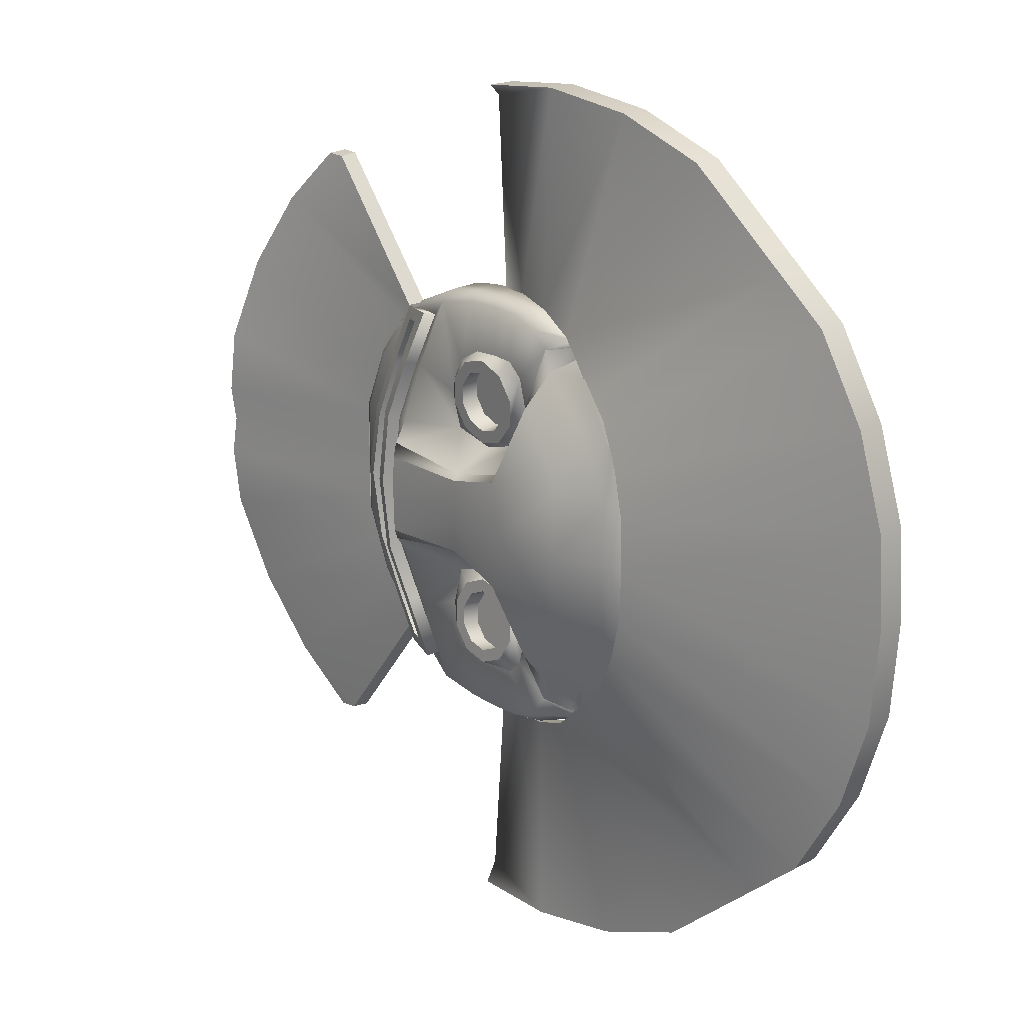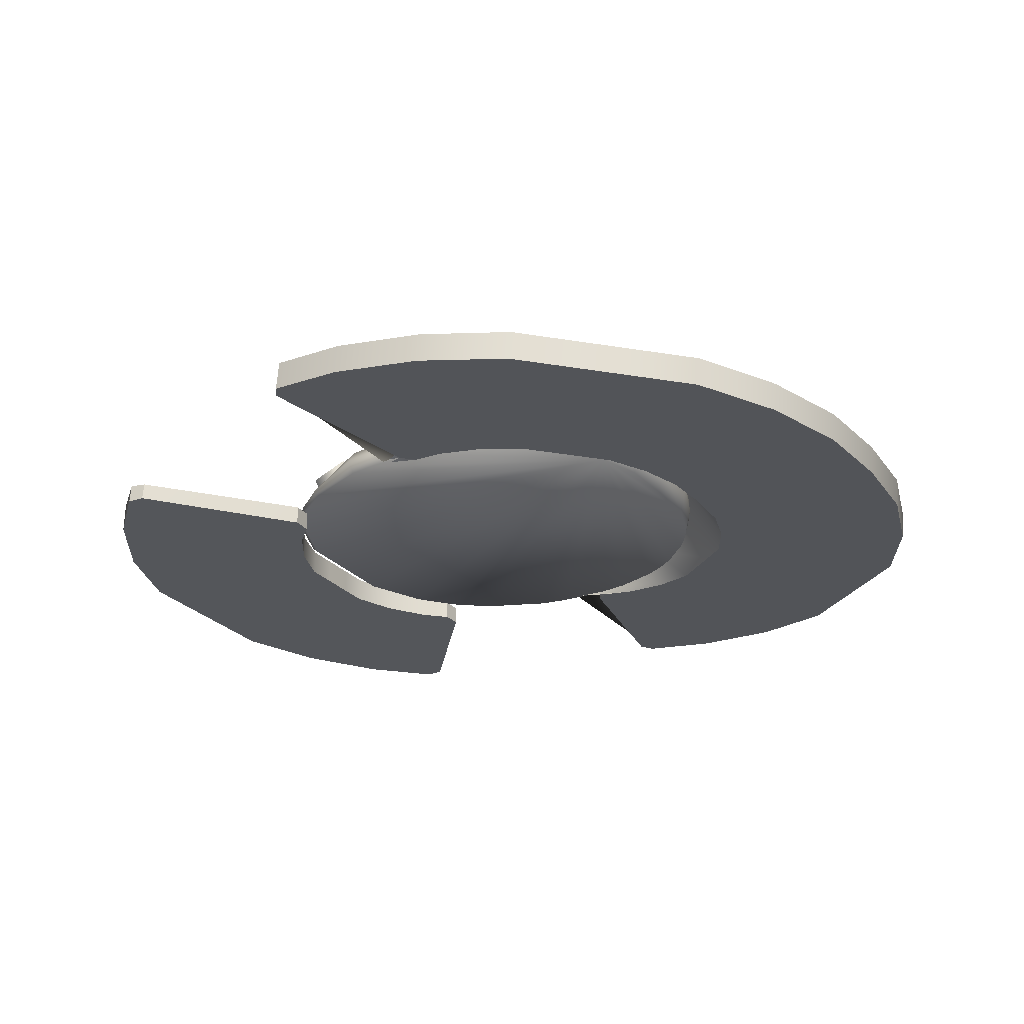
<metadata>
{"format":"obj","ext":"obj","renderer":"f3d","projection":"perspective","resolution":1024,"background":"white","views":[{"elev":18.7,"azim":-131.1,"up":"+Z"},{"elev":-25.5,"azim":-149.7,"up":"+Y"}]}
</metadata>
<code>
v  1.362 2.972 0.0041
v  6.521 2.897 0.0041
v  6.558 2.812 -2.098
v  1.466 2.771 -1.966
v  -9.809 0.8042 -5.471
v  -9.868 0.0157 -5.489
v  -10.66 0.2399 -3.144
v  -10.59 1.189 -3.157
v  -9.514 -1.164 -5.571
v  -10.32 -1.164 -3.165
v  -8.523 0.4002 -7.449
v  -8.569 -0.1981 -7.513
v  -9.274 -0.0952 -6.539
v  -9.221 0.5984 -6.498
v  -8.19 -1.164 -7.657
v  -8.909 -1.164 -6.653
v  -6.833 0.057 -9.095
v  -6.863 -0.3763 -9.2
v  -6.451 -1.164 -9.396
v  -4.821 -0.0656 -10.34
v  -4.816 -0.421 -10.48
v  -5.878 -0.4499 -9.897
v  -5.857 -0.0848 -9.775
v  -4.365 -1.164 -10.72
v  -5.447 -1.164 -10.11
v  -2.513 0.927 -10.67
v  -2.412 0.0221 -11.31
v  -1.926 -1.164 -11.56
v  0.4882 0.6719 -11.23
v  0.8224 -0.0215 -11.62
v  -0.9179 0.0404 -11.53
v  -1.059 0.7647 -11.14
v  1.154 -1.164 -11.85
v  -0.4382 -1.164 -11.78
v  4.843 0.6774 -10.74
v  4.739 -0.1331 -11.34
v  2.836 -0.0421 -11.56
v  2.437 0.6409 -11.17
v  4.257 -1.164 -11.56
v  2.756 -1.164 -11.78
v  8.289 -0.5977 -9.84
v  8.341 -0.7703 -9.923
v  7.783 -1.164 -10.11
v  10.16 -0.597 -8.343
v  10.23 -0.7703 -8.412
v  9.704 -1.164 -8.575
v  11.65 -0.5977 -6.475
v  11.74 -0.7703 -6.527
v  11.24 -1.164 -6.653
v  13.06 -0.5976 -3.123
v  13.16 -0.7703 -3.145
v  12.69 -1.164 -3.206
v  -9.16 1.843 -3.187
v  -6.602 2.879 -3.533
v  -6.418 1.228 -6.613
v  -8.157 1.052 -6.318
v  -9.001 1.286 -5.424
v  -2.106 3.225 -2.83
v  -3.257 1.946 -6.835
v  -3.765 0.6588 -8.637
v  -4.92 -0.0145 -9.362
v  -5.77 0.2086 -8.545
v  -6.65 0.2038 -8.817
v  -8.292 0.6856 -7.254
v  -3.005 3.357 0.0041
v  7.928 -0.0226 -6.912
v  8.588 -0.0948 -6.53
v  7.598 -0.3926 -8.92
v  6.814 -0.108 -9.009
v  8.516 0.7009 -3.72
v  9.343 0.4255 -3.428
v  12.78 -0.4449 -3.056
v  11.41 -0.4452 -6.319
v  9.183 -0.0621 -6.727
v  10.02 0.4283 -3.611
v  9.952 -0.4421 -8.137
v  8.133 -0.4452 -9.594
v  8.877 0.8784 0.0041
v  9.985 0.449 0.0041
v  -1.695 0.9385 -7.905
v  -0.9007 0.9511 -8.625
v  0.298 0.8892 -8.689
v  1.777 0.8686 -8.645
v  3.114 0.8408 -7.928
v  3.889 0.7576 -5.973
v  6.439 0.9572 -6.981
v  5.957 0.2887 -9.749
v  3.466 0.6482 -4.049
v  7.123 1.549 -3.784
v  -1.167 0.5385 -4.075
v  -2.028 1.933 -2.965
v  1.779 2.291 -2.156
v  1.212 0.5423 -3.424
v  -1.96 0.7358 -5.978
v  -2.973 1.241 -6.833
v  -3.196 0.5275 -9.625
v  -10.29 1.649 -3.117
v  -9.54 1.232 -5.37
v  -8.97 0.9637 -6.352
v  -5.702 0.0049 -9.462
v  -4.744 -0.0631 -9.985
v  6.886 2.361 -2.739
v  6.959 2.295 0.0041
v  8.052 1.166 -3.712
v  7.359 0.4936 -6.762
v  7.351 1.746 0.0041
v  -1.359 1.349 -6.681
v  -0.6141 1.434 -7.897
v  -1.246 1.251 -5.26
v  -0.3175 1.177 -4.177
v  1.072 1.155 -3.846
v  2.391 1.194 -4.392
v  3.137 1.279 -5.608
v  3.023 1.378 -7.029
v  2.095 1.452 -8.111
v  0.7053 1.474 -8.443
v  13.16 -0.7703 0.0041
v  13.06 -0.5976 0.0041
v  12.69 -1.164 0.0041
v  12.78 -0.4449 0.0041
v  10.68 0.4679 0.0041
v  -10.76 0.315 0.0041
v  -10.42 -1.164 0.0041
v  -10.69 1.323 0.0041
v  -6.663 3.123 0.0041
v  -9.246 2.293 0.0041
v  -10.39 1.811 0.0041
v  8.379 1.359 0.0041
v  -0.7037 0.351 -6.691
v  -0.6234 0.2811 -5.683
v  0.0354 0.2285 -4.915
v  1.021 0.2132 -4.68
v  1.957 0.2411 -5.067
v  2.486 0.3014 -5.93
v  2.405 0.3712 -6.938
v  1.747 0.4238 -7.706
v  0.761 0.4391 -7.941
v  -0.1749 0.4113 -7.553
v  -0.7062 1.339 -6.525
v  -0.1774 1.399 -7.388
v  -0.6258 1.269 -5.517
v  0.033 1.217 -4.749
v  1.019 1.201 -4.514
v  1.955 1.229 -4.901
v  2.483 1.29 -5.764
v  2.403 1.359 -6.771
v  1.744 1.412 -7.54
v  0.7586 1.427 -7.775
v  10.25 1.035 -3.726
v  10.92 1.083 0.0041
v  9.373 0.5522 -6.876
v  8.348 0.1583 -9.753
v  6.172 0.8963 -9.891
v  7.549 1.108 -6.913
v  8.284 1.766 -3.856
v  8.617 1.974 0.0041
v  9.677 1.278 -3.579
v  10.32 1.314 0.0041
v  8.798 0.7874 -6.728
v  7.927 0.4422 -9.157
v  7.144 0.735 -9.213
v  8.123 0.8693 -7.078
v  8.872 1.53 -3.937
v  9.213 1.744 0.0041
v  1.466 2.771 1.974
v  6.558 2.812 2.106
v  -9.809 0.8042 5.479
v  -10.59 1.189 3.165
v  -10.66 0.2399 3.152
v  -9.868 0.0157 5.497
v  -10.32 -1.164 3.173
v  -9.514 -1.164 5.579
v  -8.523 0.4002 7.457
v  -9.221 0.5984 6.506
v  -9.274 -0.0952 6.547
v  -8.569 -0.1981 7.521
v  -8.909 -1.164 6.662
v  -8.19 -1.164 7.666
v  -6.833 0.057 9.104
v  -6.863 -0.3763 9.208
v  -6.451 -1.164 9.405
v  -4.821 -0.0656 10.35
v  -5.857 -0.0848 9.784
v  -5.878 -0.4499 9.905
v  -4.816 -0.421 10.49
v  -5.447 -1.164 10.12
v  -4.365 -1.164 10.73
v  -2.513 0.927 10.68
v  -2.412 0.0221 11.31
v  -1.926 -1.164 11.57
v  0.4882 0.6719 11.24
v  -1.059 0.7647 11.15
v  -0.9179 0.0404 11.54
v  0.8224 -0.0215 11.63
v  -0.4382 -1.164 11.79
v  1.154 -1.164 11.86
v  4.843 0.6774 10.75
v  2.437 0.6409 11.18
v  2.836 -0.0421 11.56
v  4.739 -0.1331 11.35
v  2.756 -1.164 11.79
v  4.257 -1.164 11.57
v  8.289 -0.5977 9.849
v  8.341 -0.7703 9.931
v  7.783 -1.164 10.12
v  10.23 -0.7703 8.42
v  10.16 -0.597 8.351
v  9.704 -1.164 8.583
v  11.74 -0.7703 6.535
v  11.65 -0.5977 6.483
v  11.24 -1.164 6.662
v  13.06 -0.5976 3.131
v  13.16 -0.7703 3.153
v  12.69 -1.164 3.214
v  -9.16 1.843 3.196
v  -9.001 1.286 5.432
v  -8.157 1.052 6.327
v  -6.418 1.228 6.621
v  -6.602 2.879 3.541
v  -3.257 1.946 6.844
v  -2.106 3.225 2.838
v  -3.765 0.6588 8.645
v  -5.77 0.2086 8.553
v  -4.92 -0.0145 9.37
v  -8.292 0.6856 7.263
v  -6.65 0.2038 8.825
v  7.928 -0.0226 6.92
v  6.814 -0.108 9.017
v  7.598 -0.3926 8.929
v  8.588 -0.0948 6.539
v  9.343 0.4255 3.436
v  8.516 0.7009 3.728
v  12.78 -0.4449 3.064
v  10.02 0.4283 3.619
v  9.183 -0.0621 6.735
v  11.41 -0.4452 6.327
v  9.952 -0.4421 8.146
v  8.133 -0.4452 9.602
v  -0.9007 0.9511 8.634
v  -1.695 0.9385 7.913
v  0.298 0.8892 8.697
v  1.777 0.8686 8.653
v  3.114 0.8408 7.936
v  5.957 0.2887 9.757
v  6.439 0.9572 6.989
v  3.889 0.7576 5.982
v  3.466 0.6482 4.057
v  7.123 1.549 3.793
v  -1.167 0.5385 4.083
v  1.212 0.5423 3.432
v  1.779 2.291 2.164
v  -2.028 1.933 2.973
v  -2.973 1.241 6.842
v  -1.96 0.7358 5.986
v  -3.196 0.5275 9.634
v  -9.54 1.232 5.379
v  -10.29 1.649 3.125
v  -8.97 0.9637 6.361
v  -5.702 0.0049 9.47
v  -4.744 -0.0631 9.993
v  6.886 2.361 2.748
v  7.359 0.4936 6.771
v  8.052 1.166 3.72
v  -0.6141 1.434 7.905
v  -1.359 1.349 6.689
v  -1.246 1.251 5.269
v  -0.3175 1.177 4.186
v  1.072 1.155 3.854
v  2.391 1.194 4.4
v  3.137 1.279 5.616
v  3.023 1.378 7.037
v  2.095 1.452 8.12
v  0.7053 1.474 8.451
v  -0.7037 0.351 6.699
v  -0.1749 0.4113 7.562
v  0.761 0.4391 7.949
v  1.747 0.4238 7.714
v  2.405 0.3712 6.946
v  2.486 0.3014 5.938
v  1.957 0.2411 5.075
v  1.021 0.2132 4.688
v  0.0354 0.2285 4.923
v  -0.6234 0.2811 5.691
v  -0.1774 1.399 7.396
v  -0.7062 1.339 6.533
v  -0.6258 1.269 5.526
v  0.033 1.217 4.757
v  1.019 1.201 4.522
v  1.955 1.229 4.91
v  2.483 1.29 5.772
v  2.403 1.359 6.78
v  1.744 1.412 7.548
v  0.7586 1.427 7.783
v  10.25 1.035 3.734
v  9.373 0.5522 6.884
v  8.348 0.1583 9.762
v  6.172 0.8963 9.9
v  7.549 1.108 6.921
v  8.284 1.766 3.864
v  9.677 1.278 3.588
v  8.798 0.7874 6.736
v  7.927 0.4422 9.165
v  7.144 0.735 9.221
v  8.123 0.8693 7.087
v  8.872 1.53 3.945
v  2.391 -0.8106 -21.81
v  1.778 0.2928 -22.52
v  -2.422 -0.0419 -22.9
v  0.181 -0.6752 -11.81
v  1.932 -1.101 -11.65
v  0.4528 -0.965 -12.23
v  -7.277 -0.4286 -22.27
v  -2.195 -0.0975 -11.5
v  -11.94 -0.8004 -20.56
v  -4.464 0.4541 -10.64
v  -17.26 -1.224 -16.12
v  -7.09 1.093 -8.393
v  -19.77 -1.424 -14.01
v  -22.3 -1.625 -9.719
v  -9.559 1.693 -5.185
v  -8.333 1.395 -7.327
v  -23.79 -1.744 -5.042
v  -10.29 1.871 -2.837
v  -24.17 -1.774 -0.2162
v  -10.48 1.916 -0.0794
v  -2.091 -1.608 -11.81
v  -2.296 -1.624 -22.9
v  1.905 -1.29 -22.52
v  2.426 -1.248 -21.81
v  0.4877 -1.402 -12.23
v  -0.294 -1.465 -11.65
v  -4.528 -1.802 -11.5
v  -7.151 -2.011 -22.27
v  -6.856 -1.987 -10.64
v  -11.82 -2.383 -20.56
v  -9.55 -2.202 -8.393
v  -17.13 -2.806 -16.12
v  -12.08 -2.404 -5.185
v  -22.17 -3.208 -9.719
v  -19.65 -3.006 -14.01
v  -10.82 -2.304 -7.327
v  -12.83 -2.463 -2.837
v  -23.66 -3.326 -5.042
v  -13.02 -2.479 -0.1049
v  -24.04 -3.357 -0.215
v  1.954 -0.8106 21.91
v  0.2079 -0.965 12.29
v  1.699 -1.101 11.74
v  -0.0556 -0.6752 11.87
v  -2.88 -0.0419 22.9
v  1.328 0.2928 22.6
v  -2.425 -0.0975 11.5
v  -7.721 -0.4286 22.17
v  -4.676 0.4541 10.6
v  -12.35 -0.8004 20.37
v  -17.58 -1.224 15.82
v  -7.256 1.093 8.3
v  -20.05 -1.424 13.67
v  -8.478 1.395 7.209
v  -9.662 1.693 5.043
v  -22.49 -1.625 9.322
v  -10.34 1.871 2.681
v  -23.89 -1.744 4.616
v  -2.327 -1.608 11.82
v  -0.5271 -1.465 11.69
v  0.2427 -1.402 12.29
v  1.989 -1.248 21.91
v  1.454 -1.29 22.6
v  -2.754 -1.624 22.9
v  -4.758 -1.802 11.46
v  -7.595 -2.011 22.18
v  -7.067 -1.987 10.56
v  -12.23 -2.383 20.37
v  -17.45 -2.806 15.82
v  -9.716 -2.202 8.251
v  -12.19 -2.404 4.993
v  -10.97 -2.304 7.16
v  -19.93 -3.006 13.67
v  -22.36 -3.208 9.324
v  -12.89 -2.463 2.63
v  -23.76 -3.326 4.619
v  24.13 1.249 -1.919
v  13.37 -0.8022 -0.922
v  13.37 -0.8022 0.0041
v  24.13 0.9646 0.0041
v  24.13 0.8765 -5.183
v  22.46 0.1877 -9.829
v  12.54 -0.8806 -4.928
v  13.37 -0.8022 -2.587
v  19.83 -0.5271 -13.92
v  11.22 -1.004 -7.008
v  16.9 -1.136 -16.82
v  15.95 -1.219 -16.75
v  9.932 -1.125 -9.311
v  9.99 -1.12 -8.245
v  12.53 -2.175 -4.928
v  22.49 -2.175 -9.803
v  24.17 -2.175 -5.108
v  13.37 -2.175 -2.587
v  11.21 -2.175 -7.008
v  19.85 -2.175 -13.95
v  9.969 -2.175 -8.245
v  9.91 -2.175 -9.311
v  15.95 -2.175 -16.84
v  16.91 -2.175 -16.89
v  24.17 -2.175 -1.823
v  13.37 -2.175 -0.922
v  24.17 -2.175 0.0041
v  13.37 -2.175 0.0041
v  24.13 1.249 1.927
v  13.37 -0.8022 0.9303
v  24.13 0.8765 5.191
v  13.37 -0.8022 2.595
v  12.54 -0.8806 4.936
v  22.46 0.1877 9.838
v  11.22 -1.004 7.016
v  19.83 -0.5271 13.93
v  9.99 -1.12 8.253
v  9.932 -1.125 9.32
v  15.95 -1.219 16.76
v  16.9 -1.136 16.82
v  12.53 -2.175 4.936
v  13.37 -2.175 2.595
v  24.17 -2.175 5.116
v  22.49 -2.175 9.811
v  11.21 -2.175 7.016
v  19.85 -2.175 13.95
v  9.969 -2.175 8.253
v  16.91 -2.175 16.9
v  15.95 -2.175 16.85
v  9.91 -2.175 9.32
v  13.37 -2.175 0.9303
v  24.17 -2.175 1.831
g Head_D_1
f 1 2 3 4
f 5 6 7 8
f 6 9 10 7
f 11 12 13 14
f 12 15 16 13
f 6 13 16 9
f 6 5 14 13
f 17 18 12 11
f 18 19 15 12
f 20 21 22 23
f 21 24 25 22
f 18 22 25 19
f 18 17 23 22
f 26 27 21 20
f 27 28 24 21
f 29 30 31 32
f 30 33 34 31
f 27 31 34 28
f 27 26 32 31
f 35 36 37 38
f 36 39 40 37
f 30 37 40 33
f 30 29 38 37
f 41 42 36 35
f 42 43 39 36
f 44 45 42 41
f 45 46 43 42
f 47 48 45 44
f 48 49 46 45
f 50 51 48 47
f 51 52 49 48
f 53 54 55 56 57
f 54 58 59 55
f 60 61 62 55 59
f 63 64 56 55 62
f 58 65 1 4
f 66 67 68 69
f 66 70 71 67
f 72 73 74 75
f 74 73 76
f 76 77 74
f 70 78 79 71
f 26 80 81 32
f 82 29 32 81
f 29 82 83 38
f 84 35 38 83
f 35 84 85 86 87
f 88 89 86 85
f 90 91 92 93
f 90 94 95 91
f 80 26 96 95 94
f 8 97 98 5
f 97 53 57 98
f 5 98 99 14
f 98 57 56 99
f 64 99 56
f 64 11 14 99
f 11 64 63 17
f 17 63 100 23
f 63 62 100
f 61 101 100 62
f 101 20 23 100
f 20 101 96 26
f 101 61 60 96
f 96 60 59 95
f 58 91 95 59
f 91 58 4 92
f 3 102 92 4
f 3 2 103 102
f 88 93 92 102 89
f 89 104 105 86
f 87 86 105
f 35 87 77 41
f 76 44 41 77
f 73 47 44 76
f 72 50 47 73
f 102 103 106 89
f 81 80 107 108
f 80 94 109 107
f 94 90 110 109
f 90 93 111 110
f 93 88 112 111
f 88 85 113 112
f 85 84 114 113
f 84 83 115 114
f 83 82 116 115
f 82 81 108 116
f 117 51 50 118
f 119 52 51 117
f 120 72 75 121
f 118 50 72 120
f 122 7 10 123
f 124 8 7 122
f 125 54 53 126
f 65 58 54 125
f 127 97 8 124
f 126 53 97 127
f 128 104 89 106
f 129 130 131 132 133 134 135 136 137 138
f 108 107 139 140
f 107 109 141 139
f 109 110 142 141
f 110 111 143 142
f 111 112 144 143
f 112 113 145 144
f 113 114 146 145
f 114 115 147 146
f 115 116 148 147
f 116 108 140 148
f 140 139 129 138
f 139 141 130 129
f 141 142 131 130
f 142 143 132 131
f 143 144 133 132
f 144 145 134 133
f 145 146 135 134
f 146 147 136 135
f 147 148 137 136
f 148 140 138 137
f 121 75 149 150
f 75 74 151 149
f 74 77 152 151
f 77 87 153 152
f 87 105 154 153
f 105 104 155 154
f 104 128 156 155
f 150 149 157 158
f 149 151 159 157
f 151 152 160 159
f 152 153 161 160
f 153 154 162 161
f 154 155 163 162
f 155 156 164 163
f 158 157 71 79
f 157 159 67 71
f 159 160 68 67
f 160 161 69 68
f 161 162 66 69
f 162 163 70 66
f 163 164 78 70
f 165 166 2 1
f 167 168 169 170
f 170 169 171 172
f 173 174 175 176
f 176 175 177 178
f 170 172 177 175
f 170 175 174 167
f 179 173 176 180
f 180 176 178 181
f 182 183 184 185
f 185 184 186 187
f 180 181 186 184
f 180 184 183 179
f 188 182 185 189
f 189 185 187 190
f 191 192 193 194
f 194 193 195 196
f 189 190 195 193
f 189 193 192 188
f 197 198 199 200
f 200 199 201 202
f 194 196 201 199
f 194 199 198 191
f 203 197 200 204
f 204 200 202 205
f 203 204 206 207
f 204 205 208 206
f 207 206 209 210
f 206 208 211 209
f 212 210 209 213
f 213 209 211 214
f 215 216 217 218 219
f 219 218 220 221
f 222 220 218 223 224
f 223 218 217 225 226
f 221 165 1 65
f 227 228 229 230
f 227 230 231 232
f 233 234 235 236
f 237 236 235
f 235 238 237
f 232 231 79 78
f 188 192 239 240
f 241 239 192 191
f 191 198 242 241
f 243 242 198 197
f 197 244 245 246 243
f 247 246 245 248
f 249 250 251 252
f 249 252 253 254
f 240 254 253 255 188
f 168 167 256 257
f 257 256 216 215
f 167 174 258 256
f 256 258 217 216
f 217 258 225
f 225 258 174 173
f 173 179 226 225
f 179 183 259 226
f 226 259 223
f 224 223 259 260
f 260 259 183 182
f 182 188 255 260
f 260 255 222 224
f 255 253 220 222
f 221 220 253 252
f 252 251 165 221
f 166 165 251 261
f 166 261 103 2
f 247 248 261 251 250
f 248 245 262 263
f 244 262 245
f 197 203 238 244
f 238 203 207 237
f 237 207 210 236
f 233 236 210 212
f 261 248 106 103
f 239 264 265 240
f 240 265 266 254
f 254 266 267 249
f 249 267 268 250
f 250 268 269 247
f 247 269 270 246
f 246 270 271 243
f 243 271 272 242
f 242 272 273 241
f 241 273 264 239
f 117 118 212 213
f 119 117 213 214
f 120 121 234 233
f 118 120 233 212
f 122 123 171 169
f 124 122 169 168
f 125 126 215 219
f 65 125 219 221
f 127 124 168 257
f 126 127 257 215
f 128 106 248 263
f 274 275 276 277 278 279 280 281 282 283
f 264 284 285 265
f 265 285 286 266
f 266 286 287 267
f 267 287 288 268
f 268 288 289 269
f 269 289 290 270
f 270 290 291 271
f 271 291 292 272
f 272 292 293 273
f 273 293 284 264
f 284 275 274 285
f 285 274 283 286
f 286 283 282 287
f 287 282 281 288
f 288 281 280 289
f 289 280 279 290
f 290 279 278 291
f 291 278 277 292
f 292 277 276 293
f 293 276 275 284
f 121 150 294 234
f 234 294 295 235
f 235 295 296 238
f 238 296 297 244
f 244 297 298 262
f 262 298 299 263
f 263 299 156 128
f 150 158 300 294
f 294 300 301 295
f 295 301 302 296
f 296 302 303 297
f 297 303 304 298
f 298 304 305 299
f 299 305 164 156
f 158 79 231 300
f 300 231 230 301
f 301 230 229 302
f 302 229 228 303
f 303 228 227 304
f 304 227 232 305
f 305 232 78 164
f 9 16 15 19 25 24 28 34 33 40 39 43 46 49 52 119 214 211 208 205 202 201 196 195 190 187 186 181 178 177 172 171 123 10
f 306 307 308 309 310 311
f 308 312 313 309
f 312 314 315 313
f 316 317 315 314
f 318 319 320 321
f 319 322 323 320
f 322 324 325 323
f 316 318 321 317
f 326 327 328 329 330 331
f 332 333 327 326
f 334 335 333 332
f 334 336 337 335
f 338 339 340 341
f 342 343 339 338
f 341 340 337 336
f 308 307 328 327
f 310 309 326 331
f 306 311 330 329
f 312 308 327 333
f 309 313 332 326
f 314 312 333 335
f 313 315 334 332
f 315 317 336 334
f 316 314 335 337
f 319 318 340 339
f 321 320 338 341
f 322 319 339 343
f 320 323 342 338
f 323 325 344 342
f 318 316 337 340
f 317 321 341 336
f 307 306 329 328
f 331 330 311 310
f 345 343 342 344
f 324 322 343 345
f 346 347 348 349 350 351
f 350 349 352 353
f 353 352 354 355
f 356 355 354 357
f 358 359 360 361
f 361 360 362 363
f 363 362 325 324
f 356 357 359 358
f 364 365 366 367 368 369
f 370 364 369 371
f 372 370 371 373
f 372 373 374 375
f 376 377 378 379
f 380 376 379 381
f 377 375 374 378
f 350 369 368 351
f 348 365 364 349
f 346 367 366 347
f 353 371 369 350
f 349 364 370 352
f 355 373 371 353
f 352 370 372 354
f 354 372 375 357
f 356 374 373 355
f 361 379 378 358
f 359 377 376 360
f 363 381 379 361
f 360 376 380 362
f 362 380 344 325
f 358 378 374 356
f 357 375 377 359
f 351 368 367 346
f 365 348 347 366
f 345 344 380 381
f 324 345 381 363
f 382 383 384 385
f 386 387 388 389
f 387 390 391 388
f 390 392 393 394 395 391
f 382 386 389 383
f 396 397 398 399
f 400 401 397 396
f 402 403 404 405 401 400
f 399 398 406 407
f 382 385 408 406
f 387 386 398 397
f 389 388 396 399
f 390 387 397 401
f 388 391 400 396
f 392 390 401 405
f 394 393 404 403
f 391 395 402 400
f 386 382 406 398
f 383 389 399 407
f 405 404 393 392
f 403 402 395 394
f 409 407 406 408
f 384 383 407 409
f 410 385 384 411
f 412 413 414 415
f 415 414 416 417
f 417 416 418 419 420 421
f 410 411 413 412
f 422 423 424 425
f 426 422 425 427
f 428 426 427 429 430 431
f 423 432 433 424
f 410 433 408 385
f 415 425 424 412
f 413 423 422 414
f 417 427 425 415
f 414 422 426 416
f 421 429 427 417
f 419 431 430 420
f 416 426 428 418
f 412 424 433 410
f 411 432 423 413
f 429 421 420 430
f 431 419 418 428
f 409 408 433 432
f 384 409 432 411

</code>
